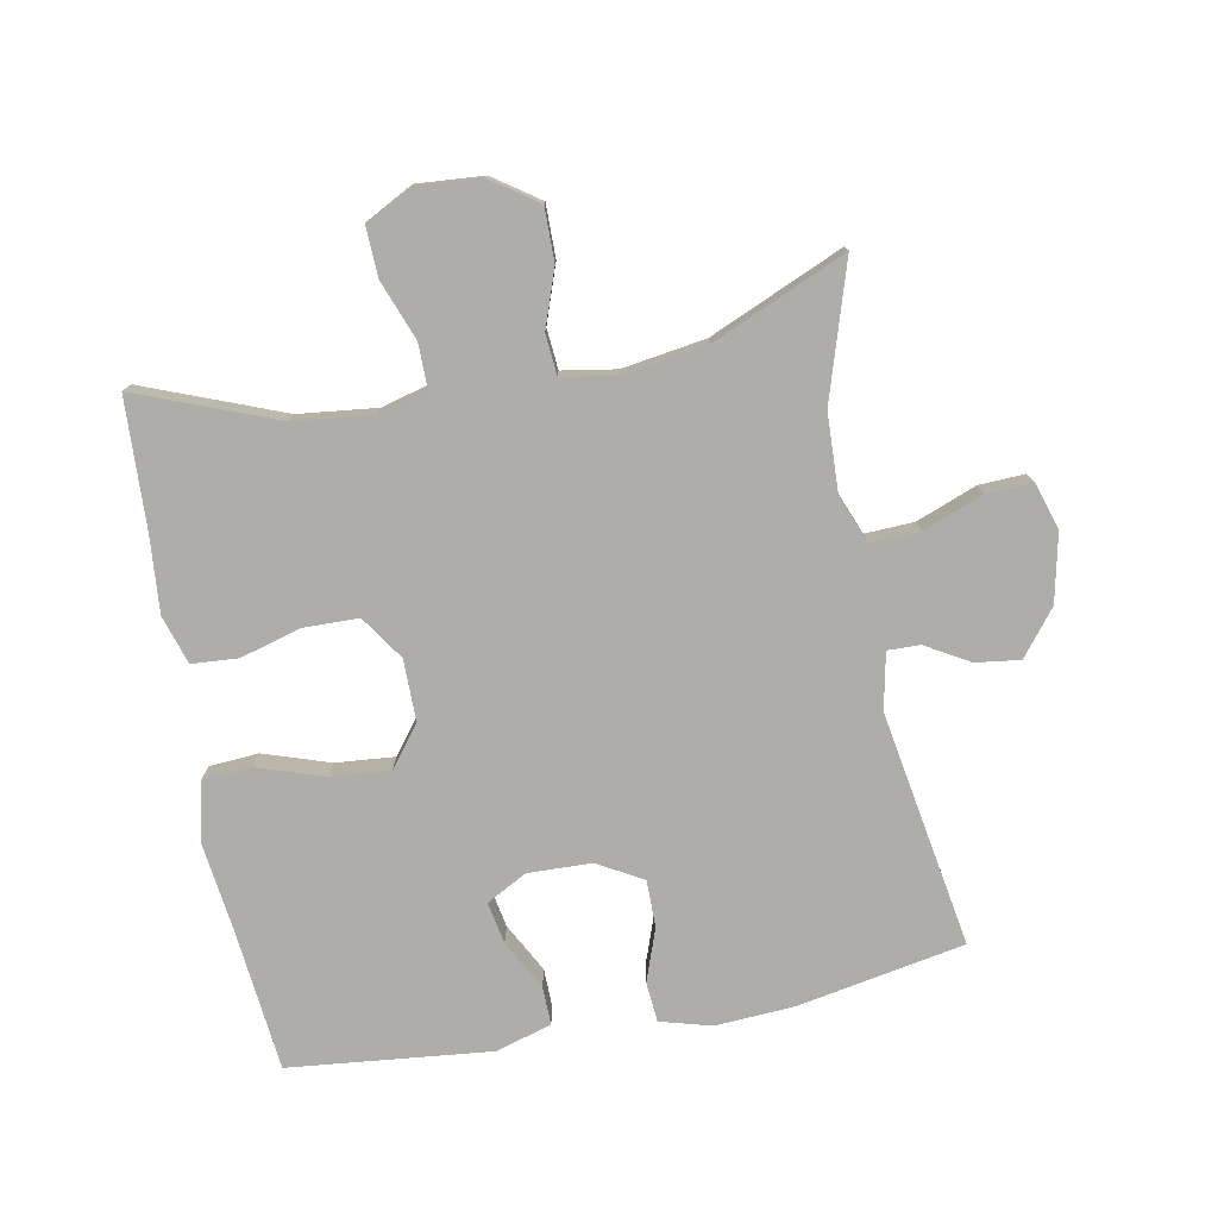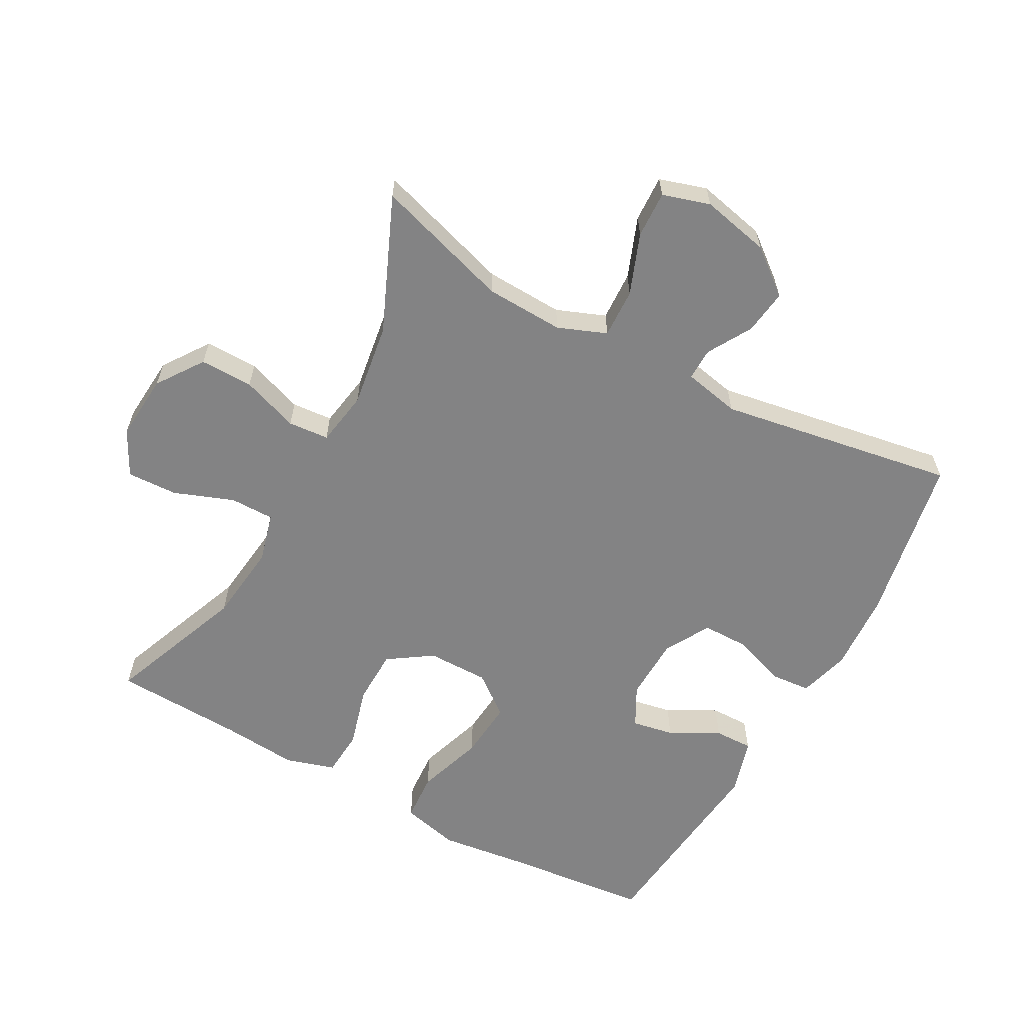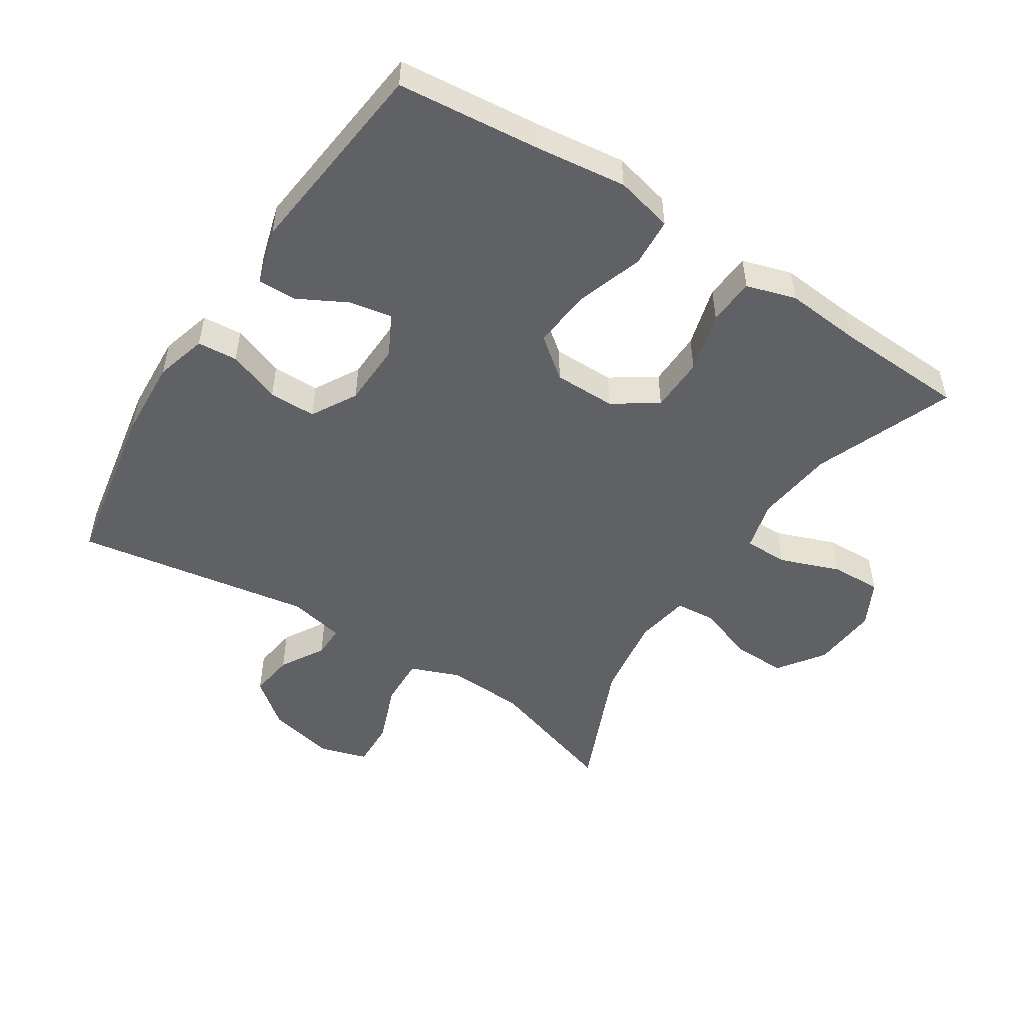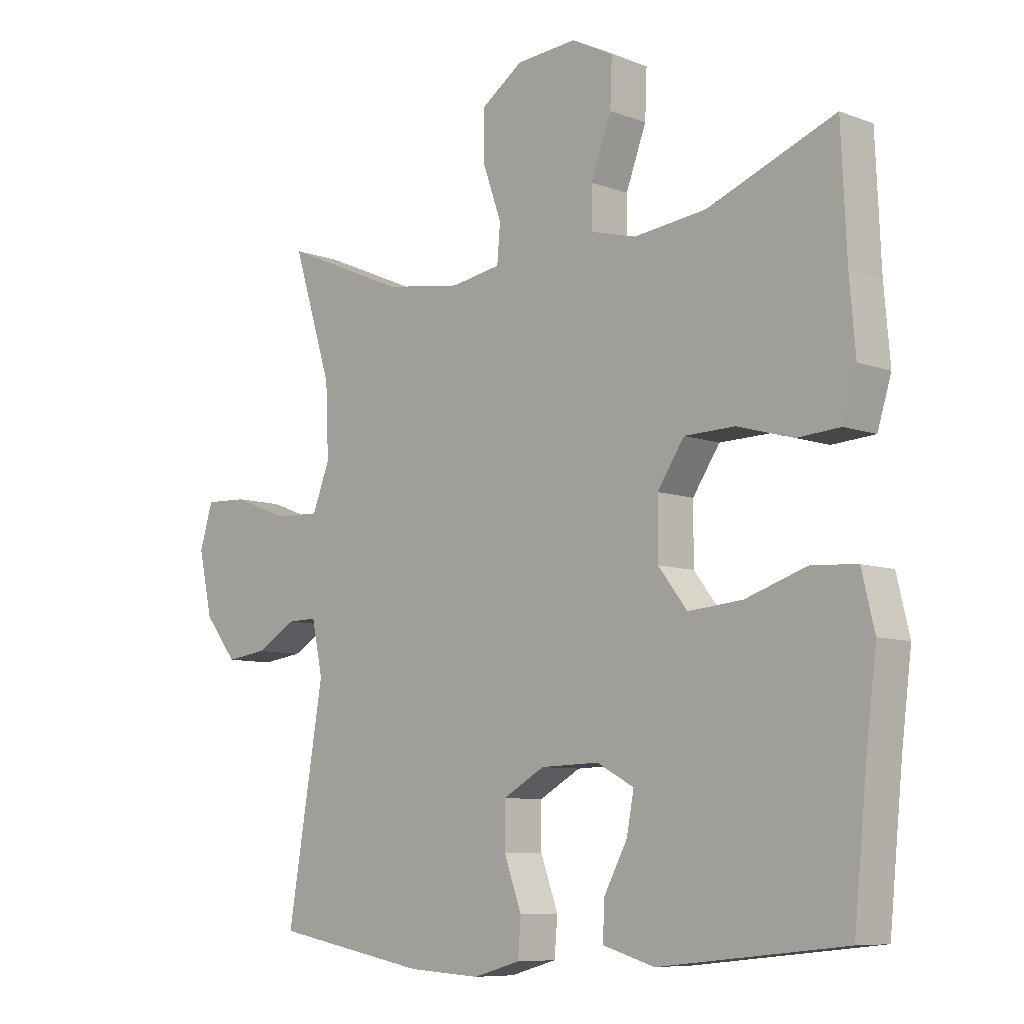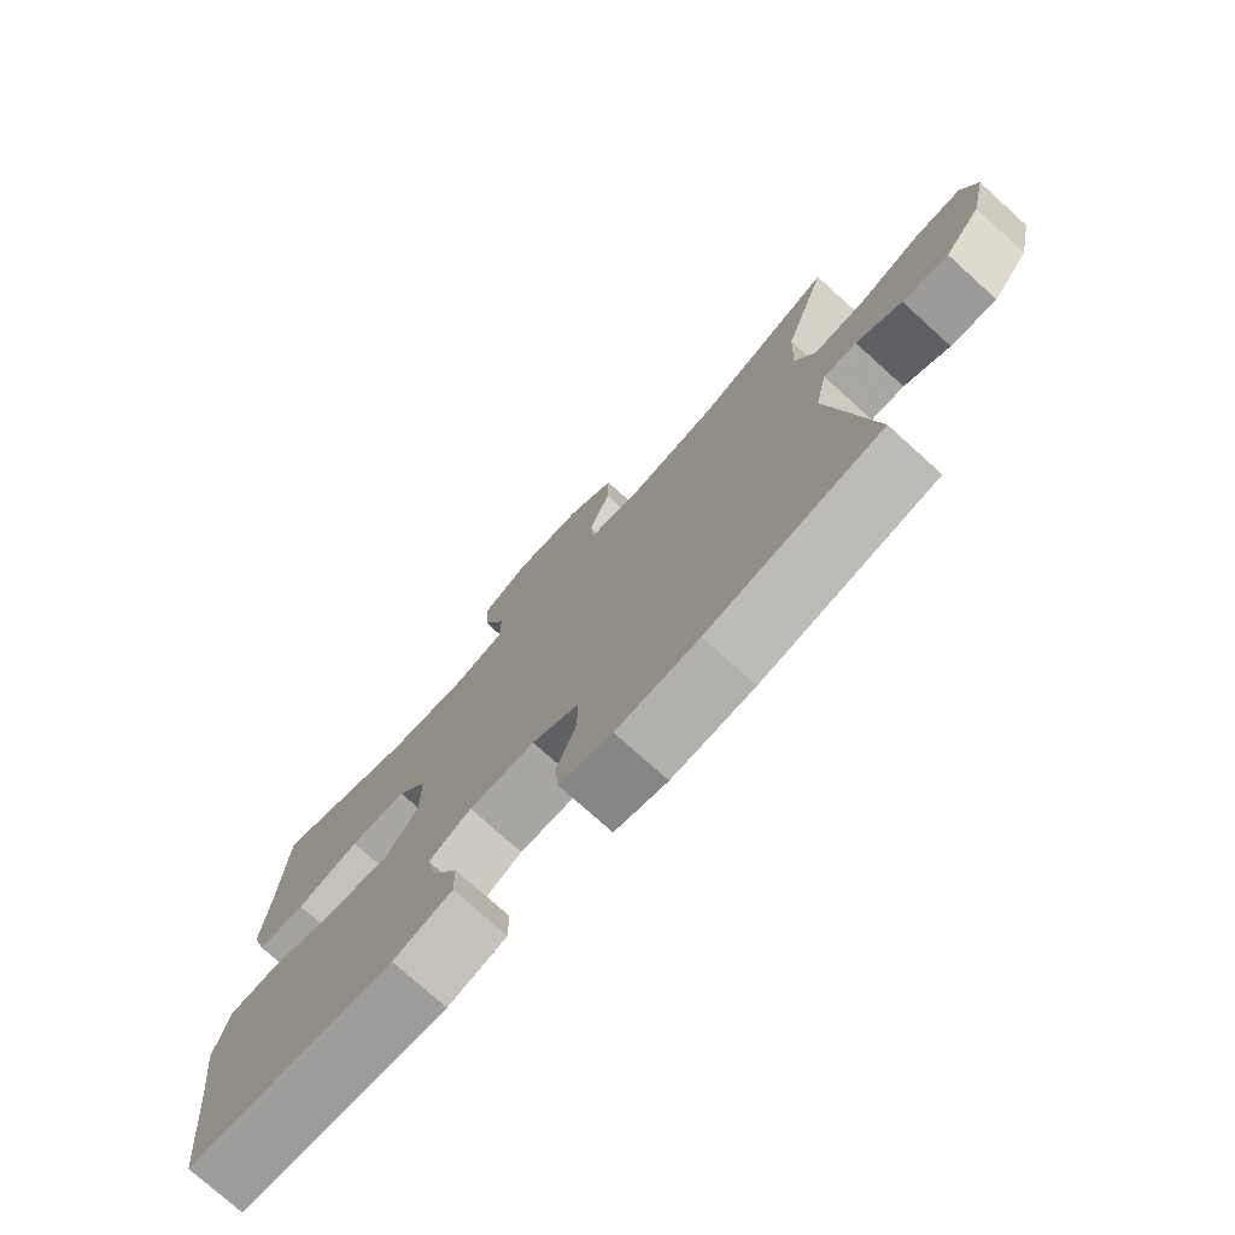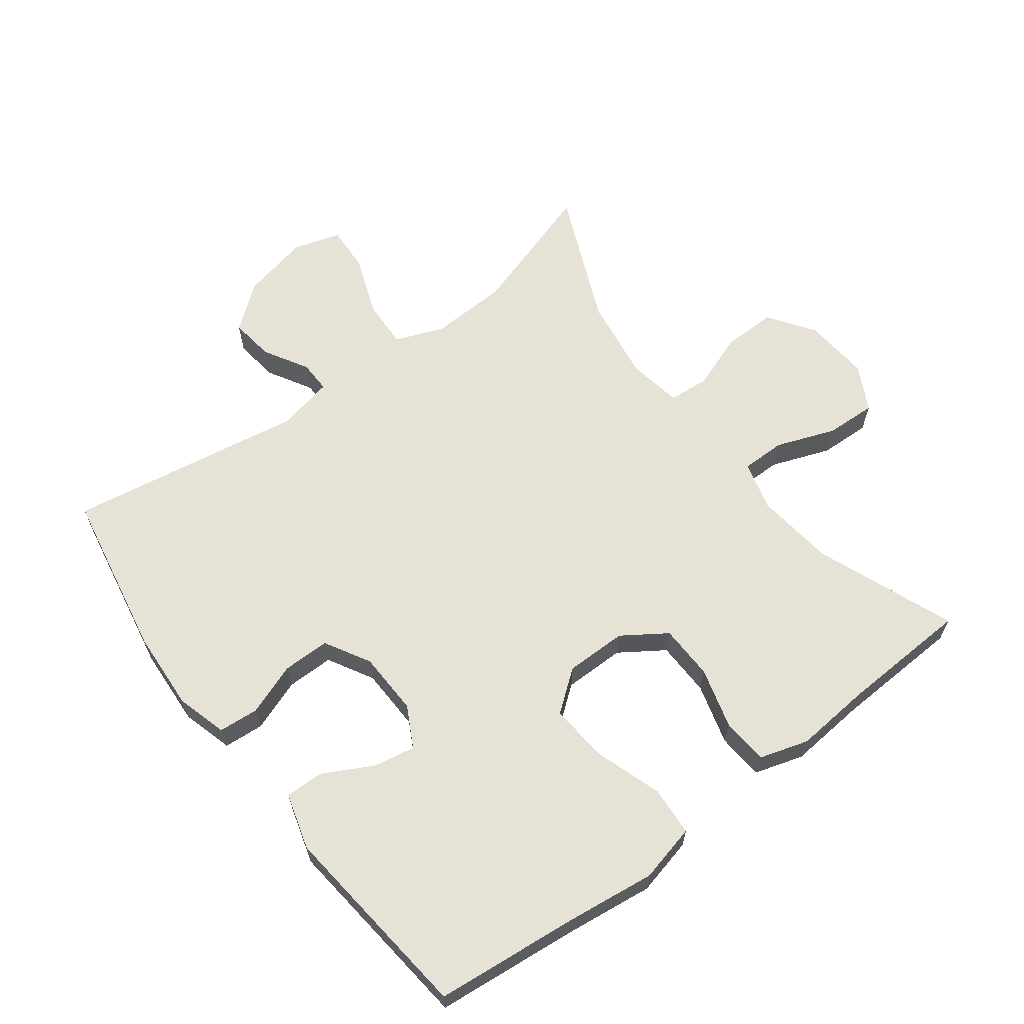
<metadata>
{"format":"obj","ext":"obj","renderer":"f3d","projection":"perspective","resolution":1024,"background":"white","views":[{"elev":-77.3,"azim":10.9,"up":"+Y"},{"elev":-61.2,"azim":61.4,"up":"+Y"},{"elev":-50.4,"azim":-122.9,"up":"+Y"},{"elev":-8.1,"azim":-135.7,"up":"+Z"},{"elev":-75.8,"azim":47.9,"up":"+Z"},{"elev":63.4,"azim":-127.0,"up":"+Y"}]}
</metadata>
<code>
v -0.5 0.07 0.5
v -0.288 0.07 0.417
v -0.168 0.07 0.403
v -0.092 0.07 0.423
v -0.092 0.07 0.49
v -0.126 0.07 0.581
v -0.129 0.07 0.658
v -0.06 0.07 0.694
v 0.041 0.07 0.686
v 0.111 0.07 0.637
v 0.11 0.07 0.556
v 0.079 0.07 0.469
v 0.084 0.07 0.407
v 0.167 0.07 0.393
v 0.295 0.07 0.412
v 0.5 0.07 0.5
v 0.435 0.07 0.294
v 0.43 0.07 0.175
v 0.459 0.07 0.101
v 0.534 0.07 0.104
v 0.626 0.07 0.139
v 0.697 0.07 0.142
v 0.719 0.07 0.07
v 0.696 0.07 -0.034
v 0.642 0.07 -0.102
v 0.574 0.07 -0.093
v 0.507 0.07 -0.054
v 0.458 0.07 -0.053
v 0.44 0.07 -0.139
v 0.5 0.07 -0.5
v 0.244 0.07 -0.547
v 0.123 0.07 -0.554
v 0.045 0.07 -0.532
v 0.04 0.07 -0.471
v 0.069 0.07 -0.391
v 0.069 0.07 -0.319
v 0 0.07 -0.28
v -0.097 0.07 -0.277
v -0.159 0.07 -0.31
v -0.147 0.07 -0.374
v -0.107 0.07 -0.449
v -0.106 0.07 -0.508
v -0.192 0.07 -0.533
v -0.5 0.07 -0.5
v -0.522 0.07 -0.28
v -0.539 0.07 -0.144
v -0.518 0.07 -0.056
v -0.443 0.07 -0.051
v -0.341 0.07 -0.085
v -0.251 0.07 -0.093
v -0.203 0.07 -0.031
v -0.203 0.07 0.063
v -0.248 0.07 0.13
v -0.332 0.07 0.132
v -0.425 0.07 0.106
v -0.496 0.07 0.111
v -0.519 0.07 0.186
v -0.509 0.07 0.302
v -0.5 0 0.5
v -0.288 0 0.417
v -0.168 0 0.403
v -0.092 0 0.423
v -0.092 0 0.49
v -0.126 0 0.581
v -0.129 0 0.658
v -0.06 0 0.694
v 0.041 0 0.686
v 0.111 0 0.637
v 0.11 0 0.556
v 0.079 0 0.469
v 0.084 0 0.407
v 0.167 0 0.393
v 0.295 0 0.412
v 0.5 0 0.5
v 0.435 0 0.294
v 0.43 0 0.175
v 0.459 0 0.101
v 0.534 0 0.104
v 0.626 0 0.139
v 0.697 0 0.142
v 0.719 0 0.07
v 0.696 0 -0.034
v 0.642 0 -0.102
v 0.574 0 -0.093
v 0.507 0 -0.054
v 0.458 0 -0.053
v 0.44 0 -0.139
v 0.5 0 -0.5
v 0.244 0 -0.547
v 0.123 0 -0.554
v 0.045 0 -0.532
v 0.04 0 -0.471
v 0.069 0 -0.391
v 0.069 0 -0.319
v 0 0 -0.28
v -0.097 0 -0.277
v -0.159 0 -0.31
v -0.147 0 -0.374
v -0.107 0 -0.449
v -0.106 0 -0.508
v -0.192 0 -0.533
v -0.5 0 -0.5
v -0.522 0 -0.28
v -0.539 0 -0.144
v -0.518 0 -0.056
v -0.443 0 -0.051
v -0.341 0 -0.085
v -0.251 0 -0.093
v -0.203 0 -0.031
v -0.203 0 0.063
v -0.248 0 0.13
v -0.332 0 0.132
v -0.425 0 0.106
v -0.496 0 0.111
v -0.519 0 0.186
v -0.509 0 0.302
f 56 57 58
f 55 56 58
f 54 55 58
f 58 1 2
f 54 58 2
f 53 54 2
f 52 53 2 3
f 51 52 3 4
f 47 48 49
f 46 47 49
f 45 46 49
f 44 45 49
f 43 44 49
f 42 43 49
f 41 42 49
f 40 41 49
f 39 40 49 50
f 38 39 50 51
f 33 34 35
f 32 33 35
f 31 32 35
f 30 31 35
f 29 30 35
f 28 29 35 36
f 25 26 27
f 24 25 27
f 23 24 27
f 22 23 27
f 21 22 27
f 20 21 27
f 19 20 27 28
f 28 36 37
f 19 28 37
f 18 19 37
f 15 16 17
f 37 38 51
f 18 37 51
f 17 18 51
f 15 17 51
f 14 15 51
f 10 11 12
f 9 10 12
f 8 9 12
f 7 8 12
f 6 7 12
f 5 6 12
f 13 14 51 4
f 4 5 12 13
f 116 115 114
f 116 114 113
f 116 113 112
f 60 59 116
f 60 116 112
f 60 112 111
f 61 60 111 110
f 62 61 110 109
f 107 106 105
f 107 105 104
f 107 104 103
f 107 103 102
f 107 102 101
f 107 101 100
f 107 100 99
f 107 99 98
f 108 107 98 97
f 109 108 97 96
f 93 92 91
f 93 91 90
f 93 90 89
f 93 89 88
f 93 88 87
f 94 93 87 86
f 85 84 83
f 85 83 82
f 85 82 81
f 85 81 80
f 85 80 79
f 85 79 78
f 86 85 78 77
f 95 94 86
f 95 86 77
f 95 77 76
f 75 74 73
f 109 96 95
f 109 95 76
f 109 76 75
f 109 75 73
f 109 73 72
f 70 69 68
f 70 68 67
f 70 67 66
f 70 66 65
f 70 65 64
f 70 64 63
f 62 109 72 71
f 71 70 63 62
f 1 59 60 2
f 2 60 61 3
f 3 61 62 4
f 4 62 63 5
f 5 63 64 6
f 6 64 65 7
f 7 65 66 8
f 8 66 67 9
f 9 67 68 10
f 10 68 69 11
f 11 69 70 12
f 12 70 71 13
f 13 71 72 14
f 14 72 73 15
f 15 73 74 16
f 16 74 75 17
f 17 75 76 18
f 18 76 77 19
f 19 77 78 20
f 20 78 79 21
f 21 79 80 22
f 22 80 81 23
f 23 81 82 24
f 24 82 83 25
f 25 83 84 26
f 26 84 85 27
f 27 85 86 28
f 28 86 87 29
f 29 87 88 30
f 30 88 89 31
f 31 89 90 32
f 32 90 91 33
f 33 91 92 34
f 34 92 93 35
f 35 93 94 36
f 36 94 95 37
f 37 95 96 38
f 38 96 97 39
f 39 97 98 40
f 40 98 99 41
f 41 99 100 42
f 42 100 101 43
f 43 101 102 44
f 44 102 103 45
f 45 103 104 46
f 46 104 105 47
f 47 105 106 48
f 48 106 107 49
f 49 107 108 50
f 50 108 109 51
f 51 109 110 52
f 52 110 111 53
f 53 111 112 54
f 54 112 113 55
f 55 113 114 56
f 56 114 115 57
f 57 115 116 58
f 58 116 59 1

</code>
